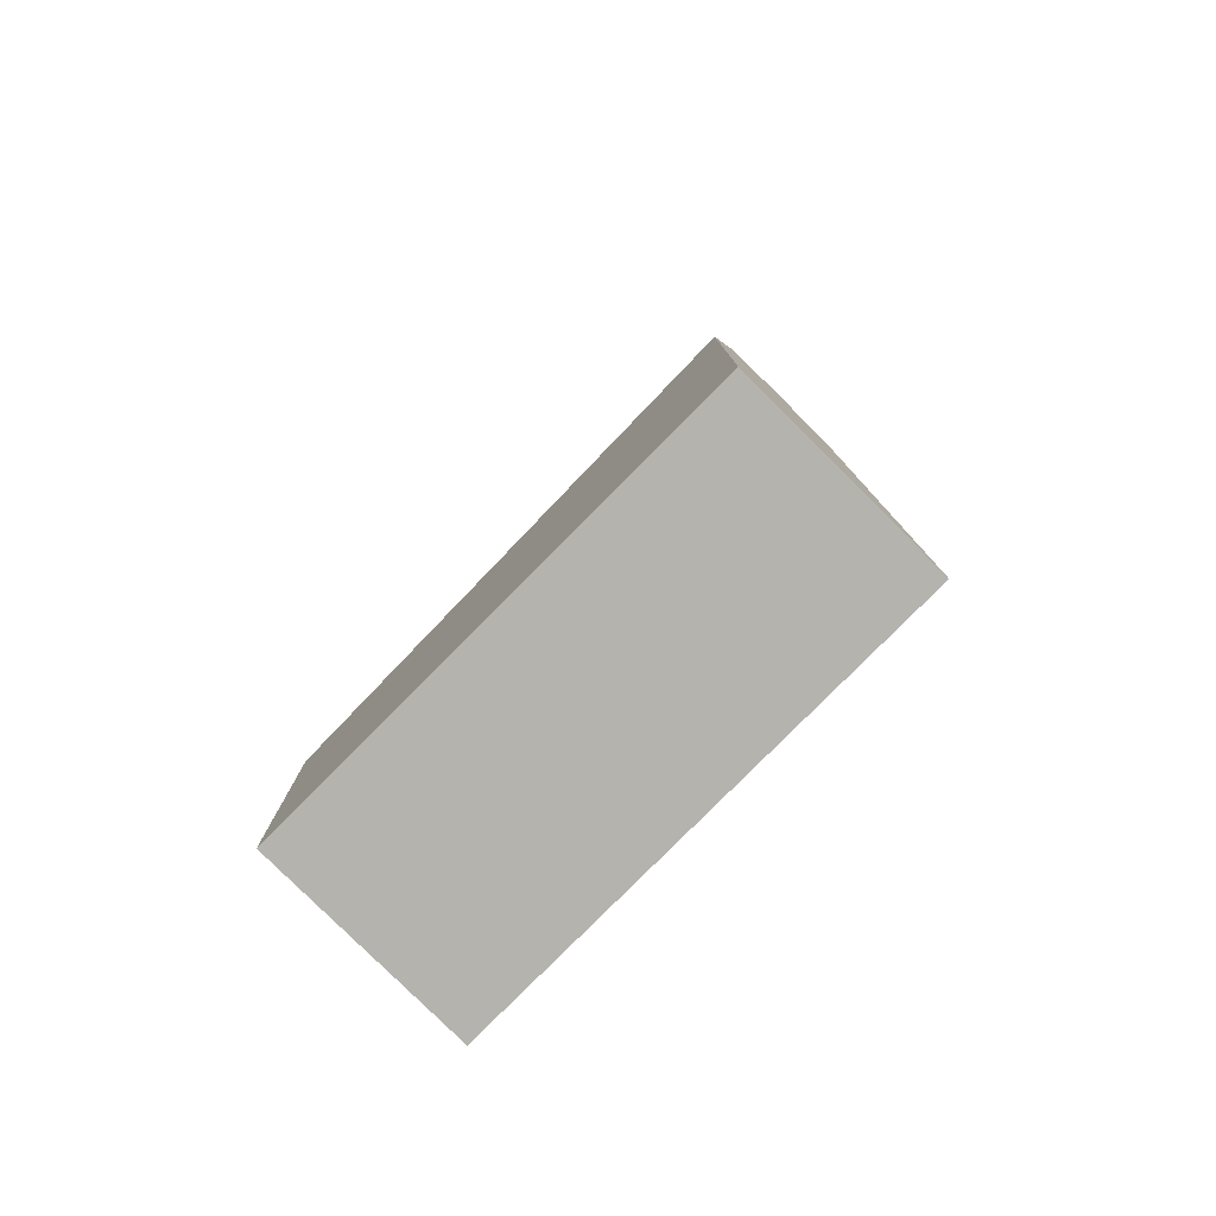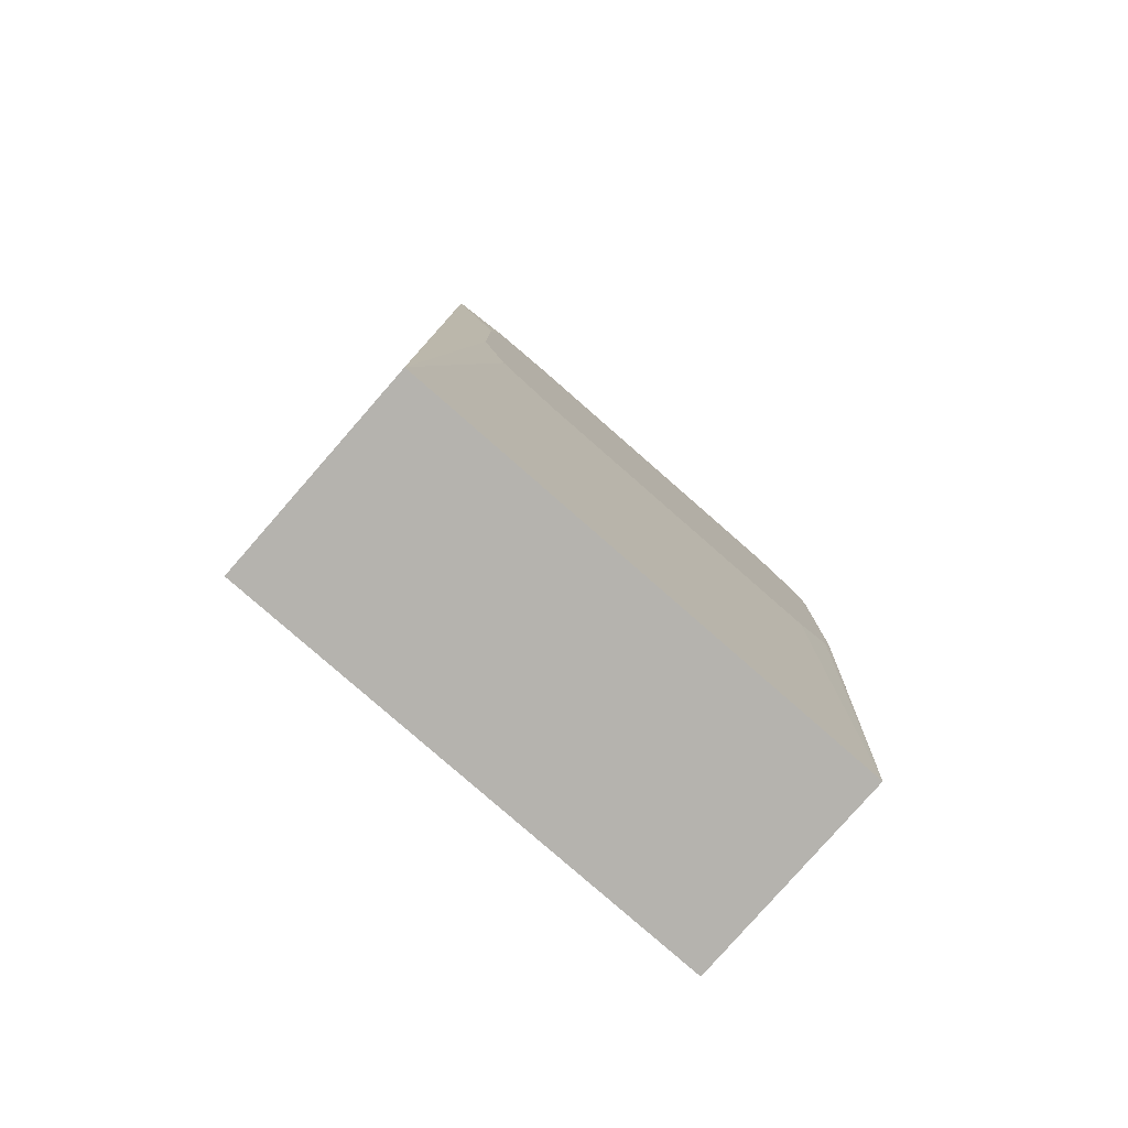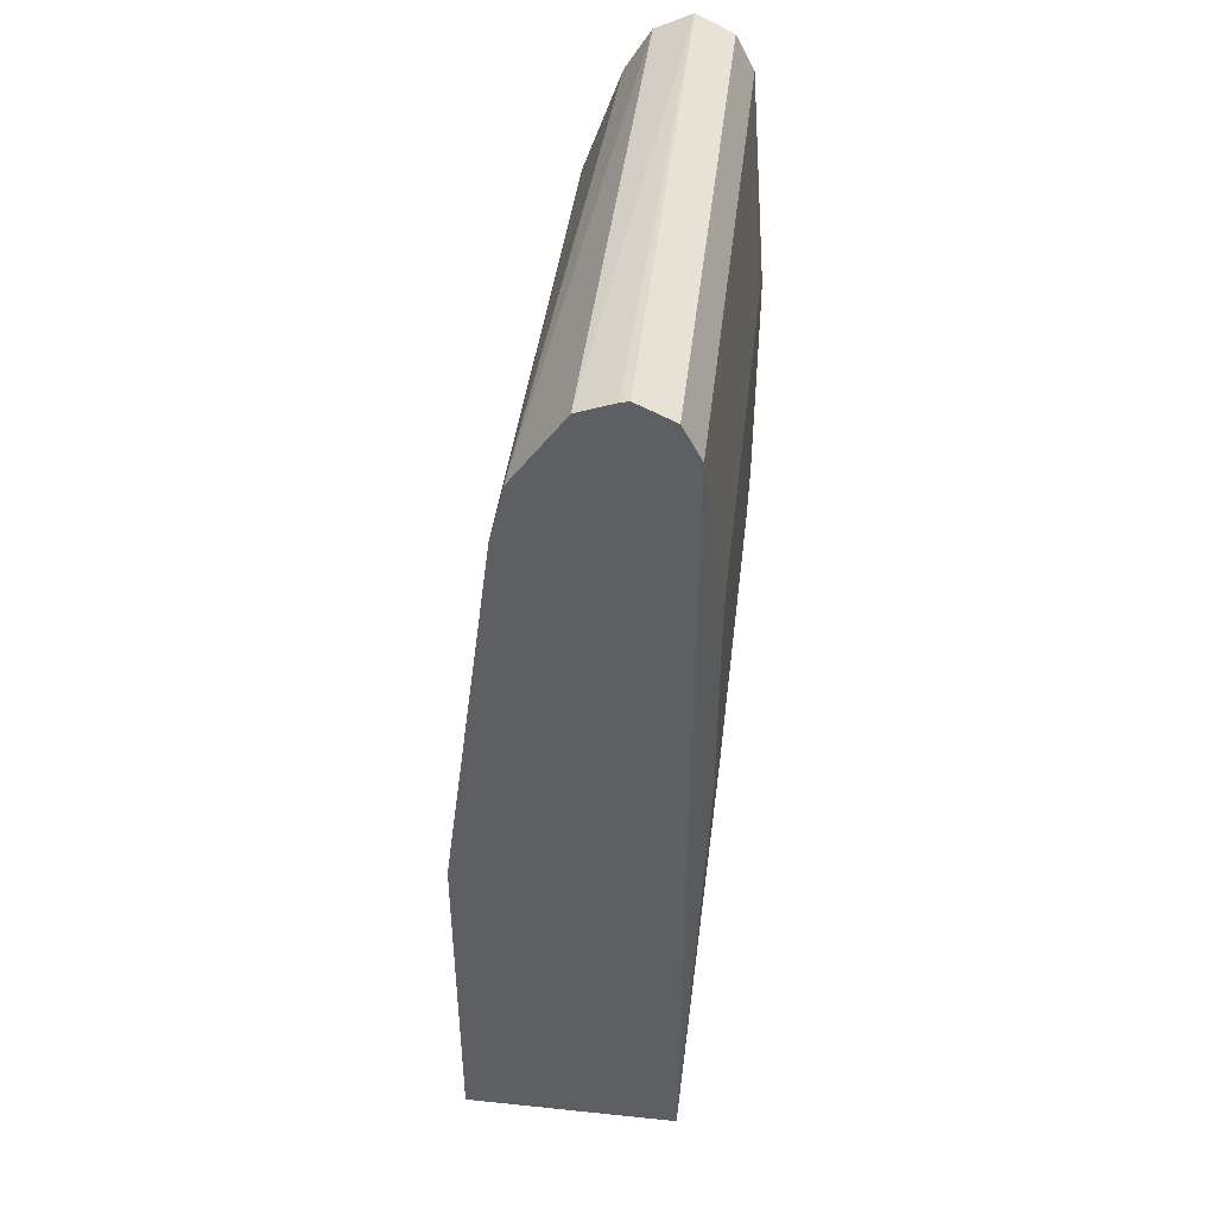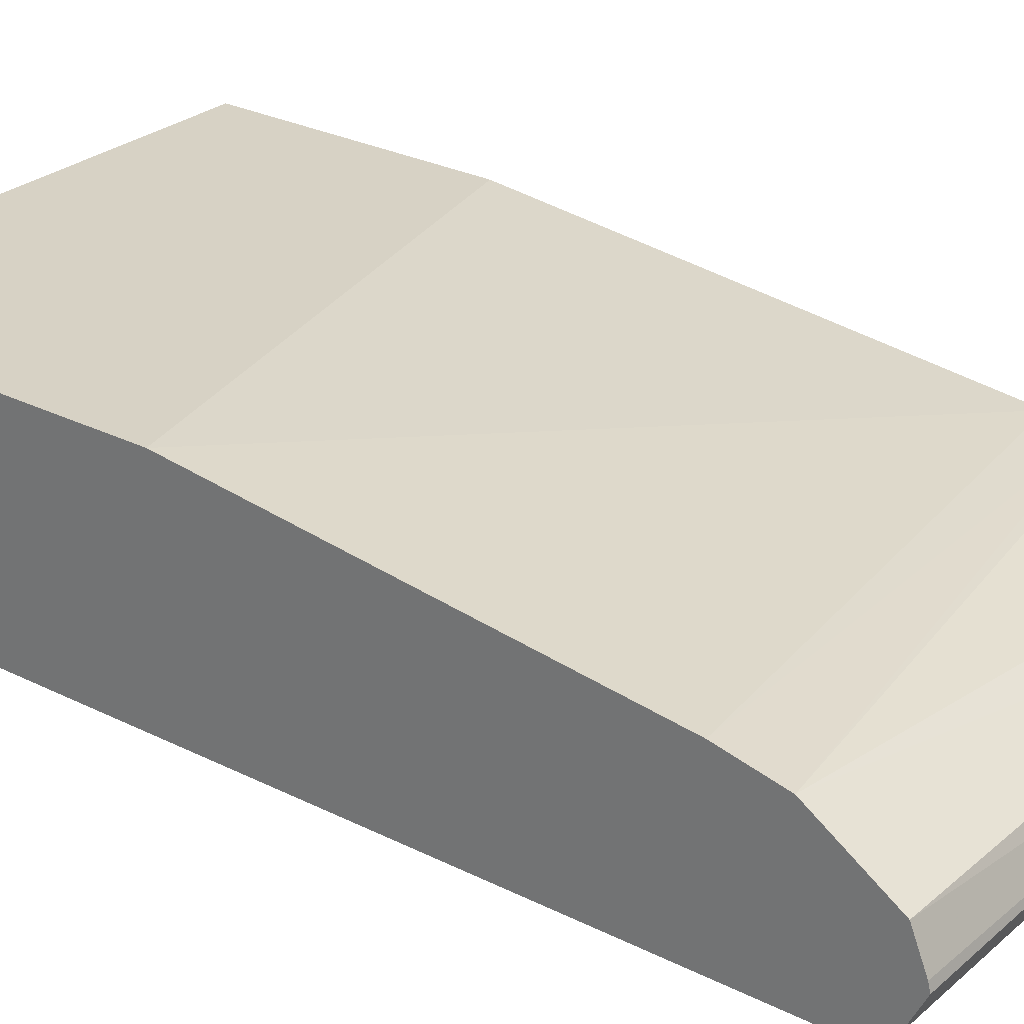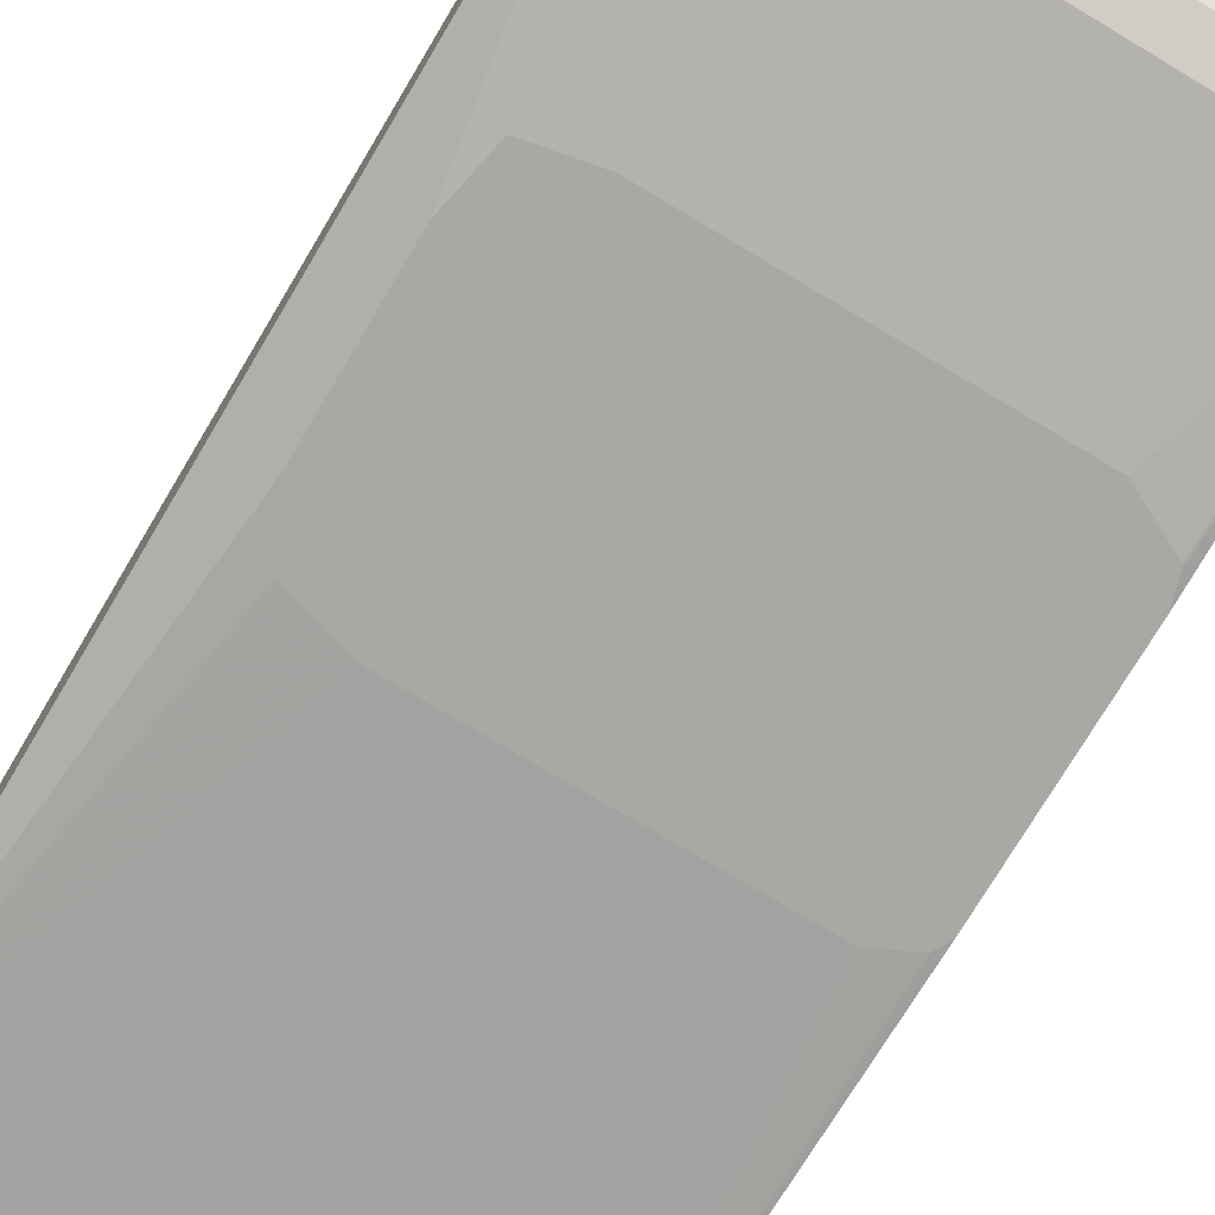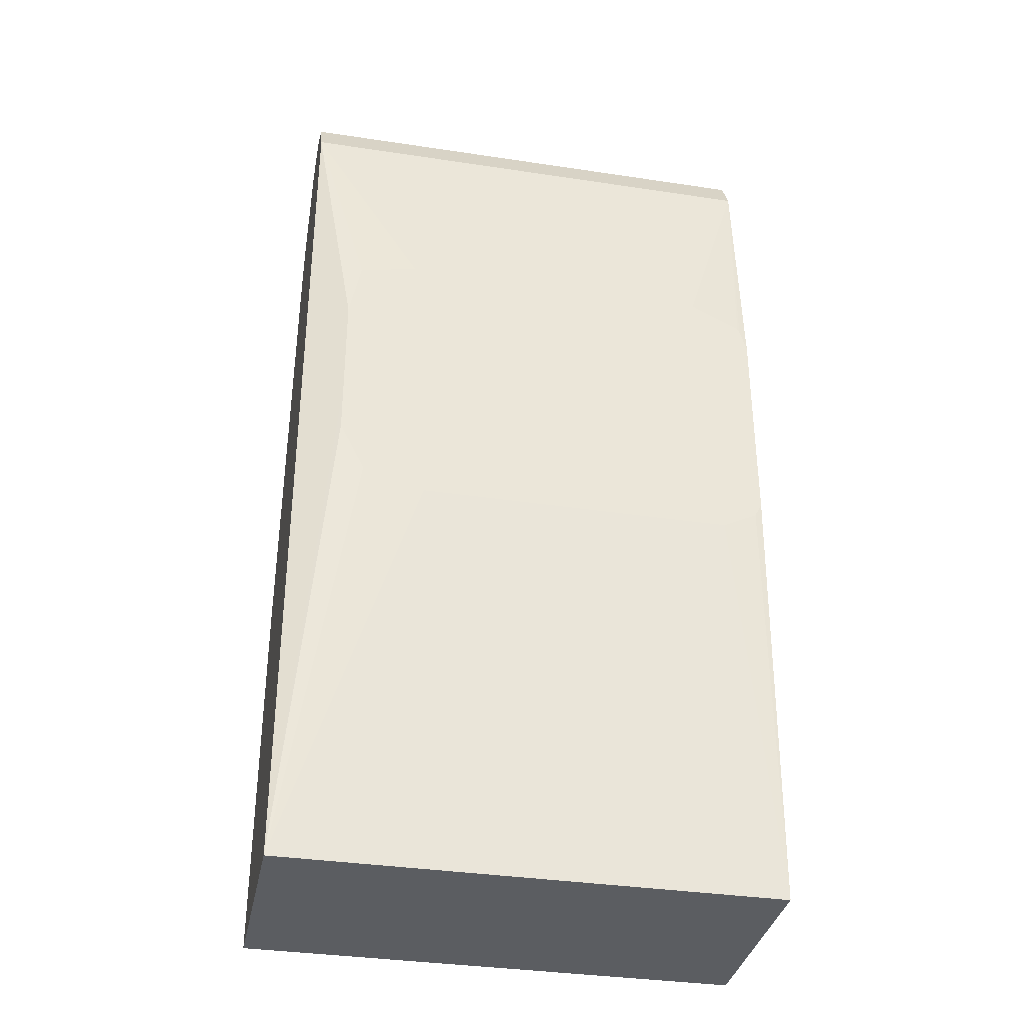
<metadata>
{"format":"obj","ext":"obj","renderer":"f3d","projection":"perspective","resolution":1024,"background":"white","views":[{"elev":-80.0,"azim":45.2,"up":"+Y"},{"elev":-80.0,"azim":138.8,"up":"+Y"},{"elev":47.0,"azim":96.7,"up":"+Y"},{"elev":27.3,"azim":127.7,"up":"+Z"},{"elev":-75.0,"azim":149.2,"up":"+Z"},{"elev":-35.4,"azim":168.7,"up":"+Y"}]}
</metadata>
<code>
v -0.06808 0.1968 -0.2635
v -0.05492 0.3239 -0.269
v -0.03846 0.3239 -0.269
v 0.08451 0.1968 -0.2635
v -0.06808 0.1968 -0.1972
v -0.06808 0.3339 -0.269
v -0.06582 0.3294 -0.269
v 0.04387 0.3239 -0.269
v 0.08451 0.1968 -0.1972
v 0.06215 0.3294 -0.269
v 0.06341 0.33 -0.269
v 0.07131 0.3458 -0.269
v 0.07132 0.3622 -0.269
v 0.08451 0.4775 -0.2635
v 0.08451 0.3151 -0.1976
v -0.06808 0.28 -0.1976
v -0.06808 0.4006 -0.269
v 0.07132 0.3951 -0.269
v 0.06759 0.4134 -0.269
v 0.04934 0.4171 -0.269
v -0.06808 0.4775 -0.2635
v 0.08451 0.479 -0.2627
v 0.08451 0.4468 -0.2141
v -0.06808 0.4281 -0.2141
v -0.06791 0.4012 -0.269
v -0.04943 0.4171 -0.269
v -0.06808 0.4885 -0.258
v -0.06524 0.4092 -0.269
v -0.06586 0.408 -0.269
v 0.08451 0.4885 -0.258
v 0.08451 0.4653 -0.2182
v -0.06808 0.4392 -0.2163
v -0.06808 0.494 -0.247
v 0.08451 0.494 -0.247
v 0.08451 0.489 -0.2339
v -0.06808 0.4885 -0.236
v -0.06808 0.4753 -0.2283
v -0.06808 0.4424 -0.2171
v 0.08451 0.4934 -0.2445
f 5 15 16
f 14 21 22
f 14 26 21
f 14 20 26
f 14 19 20
f 14 18 19
f 5 9 15
f 4 22 30
f 4 23 15
f 4 31 23
f 4 35 31
f 4 39 35
f 4 34 39
f 4 30 34
f 4 14 22
f 4 15 9
f 15 23 24
f 33 39 34
f 21 27 22
f 33 36 35
f 4 18 14
f 33 35 39
f 31 38 32
f 31 37 38
f 31 36 37
f 31 35 36
f 27 34 30
f 27 33 34
f 23 32 24
f 23 31 32
f 22 27 30
f 21 29 25
f 21 28 29
f 21 26 28
f 15 24 16
f 4 13 18
f 17 21 25
f 4 11 12
f 1 21 17
f 1 27 21
f 1 33 27
f 1 36 33
f 1 37 36
f 1 38 37
f 1 32 38
f 1 24 32
f 1 16 24
f 1 5 16
f 1 9 5
f 1 4 9
f 1 8 4
f 1 3 8
f 1 2 3
f 1 17 6
f 1 6 7
f 4 12 13
f 2 7 6
f 4 10 11
f 4 8 10
f 2 8 3
f 2 10 8
f 1 7 2
f 2 12 11
f 2 13 12
f 2 18 13
f 2 11 10
f 2 20 19
f 2 26 20
f 2 28 26
f 2 29 28
f 2 25 29
f 2 17 25
f 2 6 17
f 2 19 18

</code>
